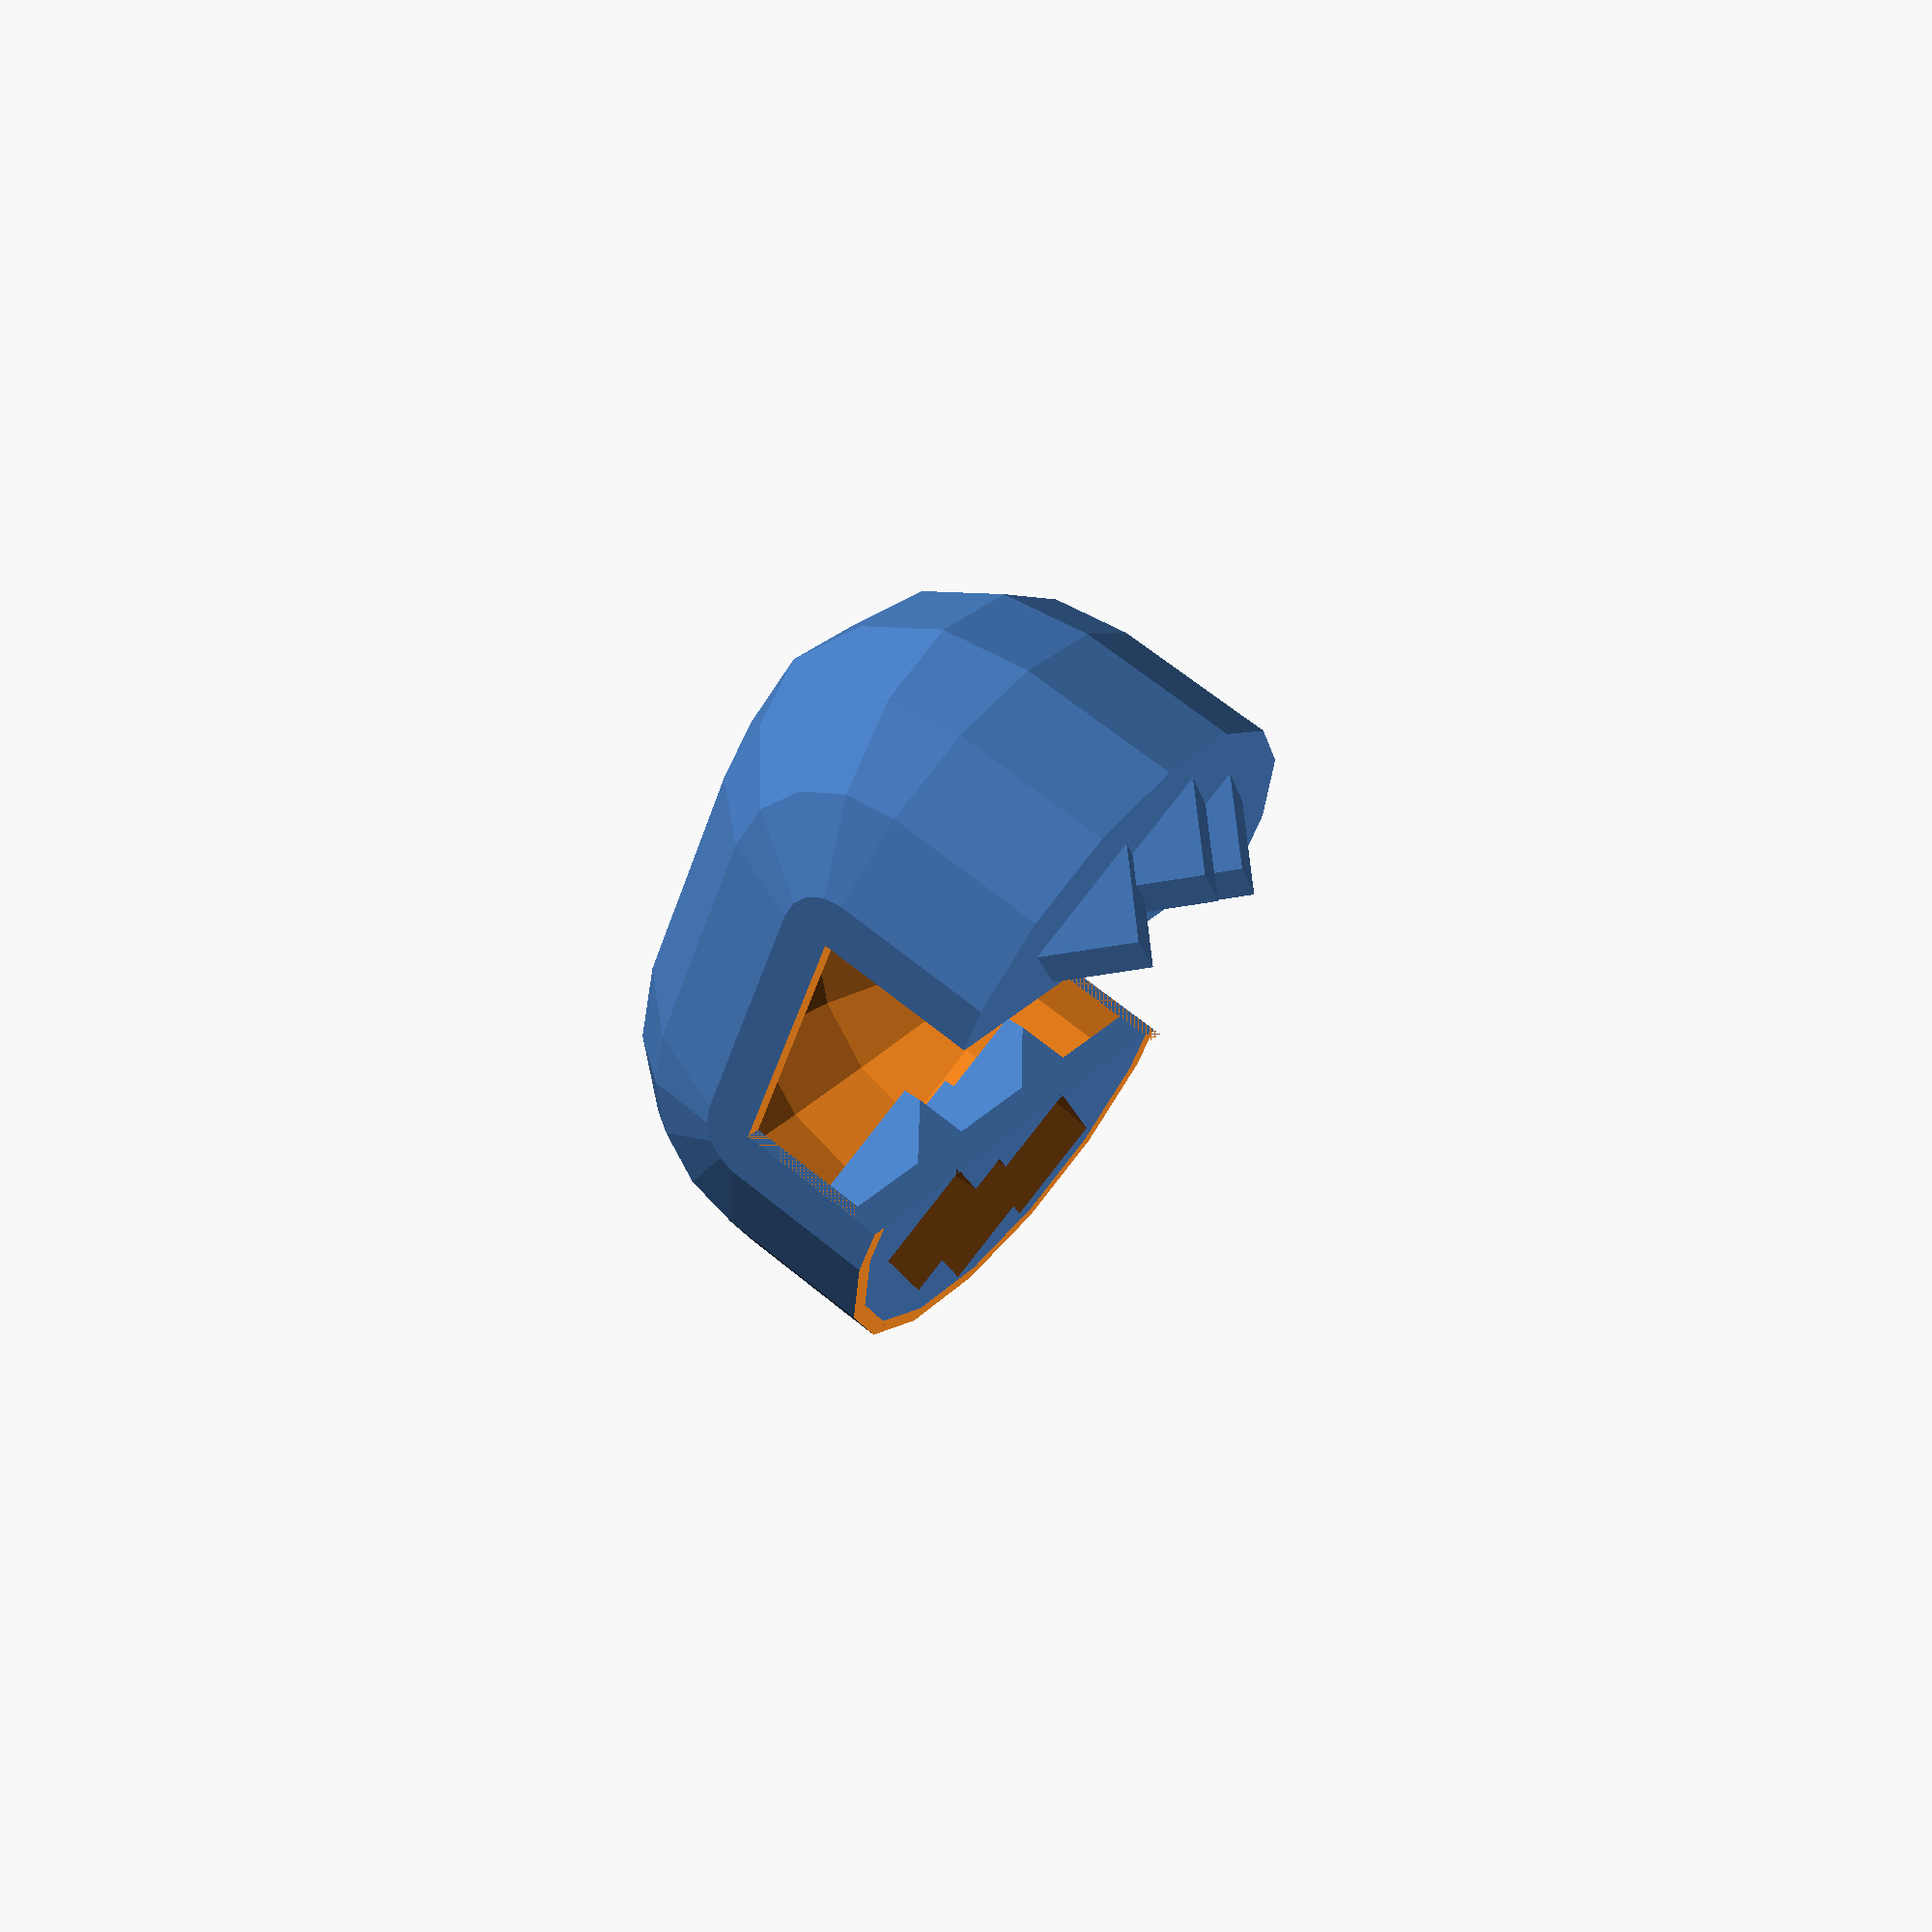
<openscad>
union () {
  intersection () {
    difference () {
      difference () {
        difference () {
          minkowski () {
            intersection () {
              difference () {
                cube ([20, 15, 30], center=true);
                cube ([19.997999999999998, 14.998499999999998, 29.996999999999996], center=true);
              }
              cube ([400, 400, 0.2], center=true);
            }
            sphere ($fn=16, r=15);
          }
          minkowski () {
            intersection () {
              difference () {
                cube ([20, 15, 30], center=true);
                cube ([19.997999999999998, 14.998499999999998, 29.996999999999996], center=true);
              }
              cube ([400, 400, 0.2], center=true);
            }
            sphere ($fn=16, r=14);
          }
        }
        cube ([20, 15, 30], center=true);
      }
      translate ([0, -15/2, 0]) {
        mirror ([0, 1, 0]) {
          mirror ([1, 0, 0]) {
            translate ([-0.001, 0, 0]) {
              translate ([0.25, 0, 0]) {
                rotate (a=90.0, v=[0, 1, 0]) {
                  intersection () {
                    translate ([0, 29, 0]) {
                      cube ([58, 58, 58], center=true);
                    }
                    cylinder (h=0.5, r=28.5, center=true);
                  }
                }
              }
            }
          }
        }
      }
    }
    translate ([-20, 0, 0]) {
      cube ([40, 80, 40], center=true);
    }
  }
  hull () {
    translate ([0, 15/2, 0]) {
      translate ([-2, 0, 0]) {
        translate ([1, 0, 0]) {
          rotate (a=90.0, v=[0, 1, 0]) {
            intersection () {
              translate ([0, 15, 0]) {
                cube ([30, 30, 30], center=true);
              }
              cylinder (h=2, r=14.5, center=true);
            }
          }
        }
      }
    }
    intersection () {
      difference () {
        difference () {
          minkowski () {
            intersection () {
              difference () {
                cube ([20, 15, 30], center=true);
                cube ([19.997999999999998, 14.998499999999998, 29.996999999999996], center=true);
              }
              cube ([400, 400, 0.2], center=true);
            }
            sphere ($fn=16, r=15);
          }
          minkowski () {
            intersection () {
              difference () {
                cube ([20, 15, 30], center=true);
                cube ([19.997999999999998, 14.998499999999998, 29.996999999999996], center=true);
              }
              cube ([400, 400, 0.2], center=true);
            }
            sphere ($fn=16, r=14);
          }
        }
        cube ([20, 15, 30], center=true);
      }
      translate ([0, 15/2, 0]) {
        translate ([-2, 0, 0]) {
          translate ([1, 0, 0]) {
            rotate (a=90.0, v=[0, 1, 0]) {
              intersection () {
                translate ([0, 29, 0]) {
                  cube ([58, 58, 58], center=true);
                }
                cylinder (h=2, r=28.5, center=true);
              }
            }
          }
        }
      }
    }
  }
  translate ([0, 15/2, 0]) {
    union () {
      translate ([-2, 0, 0]) {
        translate ([1, 0, 0]) {
          rotate (a=90.0, v=[0, 1, 0]) {
            intersection () {
              translate ([0, 15, 0]) {
                cube ([30, 30, 30], center=true);
              }
              cylinder (h=2, r=14.5, center=true);
            }
          }
        }
      }
      union () {
        rotate (a=45.0, v=[-1, 0, 0]) {
          translate ([0, 0, 7.700000000000001]) {
            rotate (a=-45.0, v=[-1, 0, 0]) {
              rotate (a=135.0, v=[1, 0, 0]) {
                difference () {
                  translate ([0, 0, 0]) {
                    rotate (a=45.0, v=[1, 0, 0]) {
                      rotate (a=45.0, v=[1, 0, 0]) {
                        rotate (a=45.0, v=[0, 1, 0]) {
                          cube ([5.65685424949238, 5.65685424949238, 5.65685424949238], center=true);
                        }
                      }
                    }
                  }
                  translate ([-200, 0, 0]) {
                    cube ([400, 400, 400], center=true);
                  }
                }
              }
            }
          }
        }
        rotate (a=90.0, v=[-1, 0, 0]) {
          translate ([0, 0, 7.700000000000001]) {
            rotate (a=-90.0, v=[-1, 0, 0]) {
              rotate (a=135.0, v=[1, 0, 0]) {
                difference () {
                  translate ([0, 0, 0]) {
                    rotate (a=45.0, v=[1, 0, 0]) {
                      rotate (a=45.0, v=[1, 0, 0]) {
                        rotate (a=45.0, v=[0, 1, 0]) {
                          cube ([5.65685424949238, 5.65685424949238, 5.65685424949238], center=true);
                        }
                      }
                    }
                  }
                  translate ([-200, 0, 0]) {
                    cube ([400, 400, 400], center=true);
                  }
                }
              }
            }
          }
        }
        rotate (a=135.0, v=[-1, 0, 0]) {
          translate ([0, 0, 7.700000000000001]) {
            rotate (a=-135.0, v=[-1, 0, 0]) {
              rotate (a=135.0, v=[1, 0, 0]) {
                difference () {
                  translate ([0, 0, 0]) {
                    rotate (a=45.0, v=[1, 0, 0]) {
                      rotate (a=45.0, v=[1, 0, 0]) {
                        rotate (a=45.0, v=[0, 1, 0]) {
                          cube ([5.65685424949238, 5.65685424949238, 5.65685424949238], center=true);
                        }
                      }
                    }
                  }
                  translate ([-200, 0, 0]) {
                    cube ([400, 400, 400], center=true);
                  }
                }
              }
            }
          }
        }
      }
    }
  }
  difference () {
    hull () {
      translate ([0, -15/2, 0]) {
        mirror ([0, 1, 0]) {
          mirror ([1, 0, 0]) {
            translate ([0.5, 0, 0]) {
              translate ([1, 0, 0]) {
                rotate (a=90.0, v=[0, 1, 0]) {
                  intersection () {
                    translate ([0, 15, 0]) {
                      cube ([30, 30, 30], center=true);
                    }
                    cylinder (h=2, r=14.5, center=true);
                  }
                }
              }
            }
          }
        }
      }
      intersection () {
        difference () {
          difference () {
            minkowski () {
              intersection () {
                difference () {
                  cube ([20, 15, 30], center=true);
                  cube ([19.997999999999998, 14.998499999999998, 29.996999999999996], center=true);
                }
                cube ([400, 400, 0.2], center=true);
              }
              sphere ($fn=16, r=15);
            }
            minkowski () {
              intersection () {
                difference () {
                  cube ([20, 15, 30], center=true);
                  cube ([19.997999999999998, 14.998499999999998, 29.996999999999996], center=true);
                }
                cube ([400, 400, 0.2], center=true);
              }
              sphere ($fn=16, r=14);
            }
          }
          cube ([20, 15, 30], center=true);
        }
        translate ([0, -15/2, 0]) {
          mirror ([0, 1, 0]) {
            mirror ([1, 0, 0]) {
              translate ([0.5, 0, 0]) {
                translate ([1, 0, 0]) {
                  rotate (a=90.0, v=[0, 1, 0]) {
                    intersection () {
                      translate ([0, 29, 0]) {
                        cube ([58, 58, 58], center=true);
                      }
                      cylinder (h=2, r=28.5, center=true);
                    }
                  }
                }
              }
            }
          }
        }
      }
    }
    translate ([0, -15/2, 0]) {
      mirror ([0, 1, 0]) {
        mirror ([1, 0, 0]) {
          translate ([-1, 0, 0]) {
            translate ([2, 0, 0]) {
              rotate (a=90.0, v=[0, 1, 0]) {
                intersection () {
                  translate ([0, 14.86, 0]) {
                    cube ([29.72, 29.72, 29.72], center=true);
                  }
                  cylinder (h=4, r=14.36, center=true);
                }
              }
            }
          }
        }
      }
    }
  }
  translate ([0, -15/2, 0]) {
    mirror ([0, 1, 0]) {
      mirror ([1, 0, 0]) {
        difference () {
          intersection () {
            union () {
              translate ([0.5, 0, 0]) {
                translate ([1, 0, 0]) {
                  rotate (a=90.0, v=[0, 1, 0]) {
                    intersection () {
                      translate ([0, 15, 0]) {
                        cube ([30, 30, 30], center=true);
                      }
                      cylinder (h=2, r=14.5, center=true);
                    }
                  }
                }
              }
              translate ([-0.001, 0, 0]) {
                translate ([0.5, 0, 0]) {
                  union () {
                    rotate (a=45.0, v=[-1, 0, 0]) {
                      translate ([0, 0, 7.700000000000001]) {
                        rotate (a=-45.0, v=[-1, 0, 0]) {
                          rotate (a=135.0, v=[1, 0, 0]) {
                            difference () {
                              translate ([0, 0, 0]) {
                                rotate (a=45.0, v=[1, 0, 0]) {
                                  rotate (a=45.0, v=[1, 0, 0]) {
                                    rotate (a=45.0, v=[0, 1, 0]) {
                                      cube ([10.65685424949238, 10.65685424949238, 10.65685424949238], center=true);
                                    }
                                  }
                                }
                              }
                              translate ([-200, 0, 0]) {
                                cube ([400, 400, 400], center=true);
                              }
                            }
                          }
                        }
                      }
                    }
                    rotate (a=90.0, v=[-1, 0, 0]) {
                      translate ([0, 0, 7.700000000000001]) {
                        rotate (a=-90.0, v=[-1, 0, 0]) {
                          rotate (a=135.0, v=[1, 0, 0]) {
                            difference () {
                              translate ([0, 0, 0]) {
                                rotate (a=45.0, v=[1, 0, 0]) {
                                  rotate (a=45.0, v=[1, 0, 0]) {
                                    rotate (a=45.0, v=[0, 1, 0]) {
                                      cube ([10.65685424949238, 10.65685424949238, 10.65685424949238], center=true);
                                    }
                                  }
                                }
                              }
                              translate ([-200, 0, 0]) {
                                cube ([400, 400, 400], center=true);
                              }
                            }
                          }
                        }
                      }
                    }
                    rotate (a=135.0, v=[-1, 0, 0]) {
                      translate ([0, 0, 7.700000000000001]) {
                        rotate (a=-135.0, v=[-1, 0, 0]) {
                          rotate (a=135.0, v=[1, 0, 0]) {
                            difference () {
                              translate ([0, 0, 0]) {
                                rotate (a=45.0, v=[1, 0, 0]) {
                                  rotate (a=45.0, v=[1, 0, 0]) {
                                    rotate (a=45.0, v=[0, 1, 0]) {
                                      cube ([10.65685424949238, 10.65685424949238, 10.65685424949238], center=true);
                                    }
                                  }
                                }
                              }
                              translate ([-200, 0, 0]) {
                                cube ([400, 400, 400], center=true);
                              }
                            }
                          }
                        }
                      }
                    }
                  }
                }
              }
            }
            translate ([0.5, 0, 0]) {
              translate ([3.353553390593274, 0, 0]) {
                rotate (a=90.0, v=[0, 1, 0]) {
                  intersection () {
                    translate ([0, 15, 0]) {
                      cube ([30, 30, 30], center=true);
                    }
                    cylinder (h=6.707106781186548, r=14.5, center=true);
                  }
                }
              }
            }
          }
          translate ([-0.001, 0, 0]) {
            translate ([0.5, 0, 0]) {
              union () {
                rotate (a=45.0, v=[-1, 0, 0]) {
                  translate ([0, 0, 7.700000000000001]) {
                    rotate (a=-45.0, v=[-1, 0, 0]) {
                      rotate (a=135.0, v=[1, 0, 0]) {
                        difference () {
                          translate ([0, 0, 0]) {
                            rotate (a=45.0, v=[1, 0, 0]) {
                              rotate (a=45.0, v=[1, 0, 0]) {
                                rotate (a=45.0, v=[0, 1, 0]) {
                                  cube ([6.65685424949238, 6.65685424949238, 6.65685424949238], center=true);
                                }
                              }
                            }
                          }
                          translate ([-200, 0, 0]) {
                            cube ([400, 400, 400], center=true);
                          }
                        }
                      }
                    }
                  }
                }
                rotate (a=90.0, v=[-1, 0, 0]) {
                  translate ([0, 0, 7.700000000000001]) {
                    rotate (a=-90.0, v=[-1, 0, 0]) {
                      rotate (a=135.0, v=[1, 0, 0]) {
                        difference () {
                          translate ([0, 0, 0]) {
                            rotate (a=45.0, v=[1, 0, 0]) {
                              rotate (a=45.0, v=[1, 0, 0]) {
                                rotate (a=45.0, v=[0, 1, 0]) {
                                  cube ([6.65685424949238, 6.65685424949238, 6.65685424949238], center=true);
                                }
                              }
                            }
                          }
                          translate ([-200, 0, 0]) {
                            cube ([400, 400, 400], center=true);
                          }
                        }
                      }
                    }
                  }
                }
                rotate (a=135.0, v=[-1, 0, 0]) {
                  translate ([0, 0, 7.700000000000001]) {
                    rotate (a=-135.0, v=[-1, 0, 0]) {
                      rotate (a=135.0, v=[1, 0, 0]) {
                        difference () {
                          translate ([0, 0, 0]) {
                            rotate (a=45.0, v=[1, 0, 0]) {
                              rotate (a=45.0, v=[1, 0, 0]) {
                                rotate (a=45.0, v=[0, 1, 0]) {
                                  cube ([6.65685424949238, 6.65685424949238, 6.65685424949238], center=true);
                                }
                              }
                            }
                          }
                          translate ([-200, 0, 0]) {
                            cube ([400, 400, 400], center=true);
                          }
                        }
                      }
                    }
                  }
                }
              }
            }
          }
        }
      }
    }
  }
}

</openscad>
<views>
elev=152.5 azim=202.1 roll=145.9 proj=p view=wireframe
</views>
